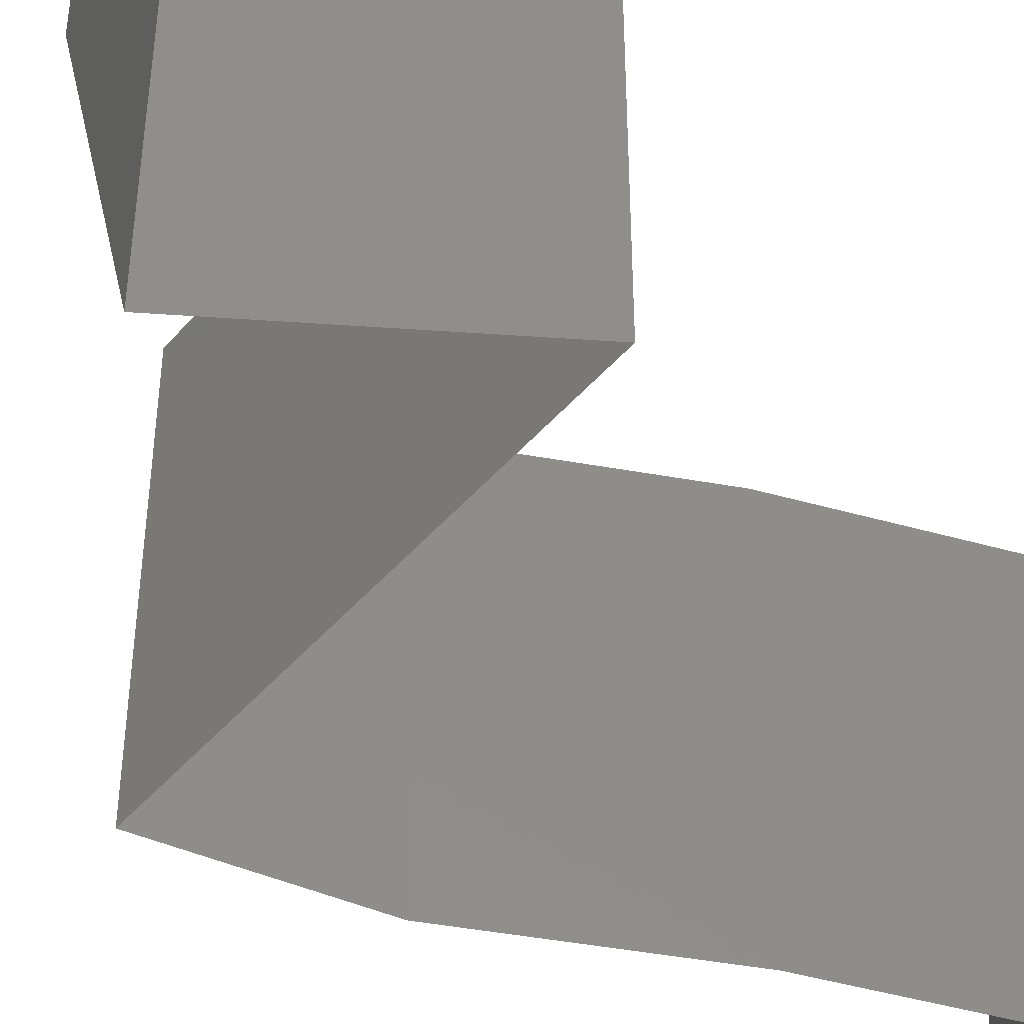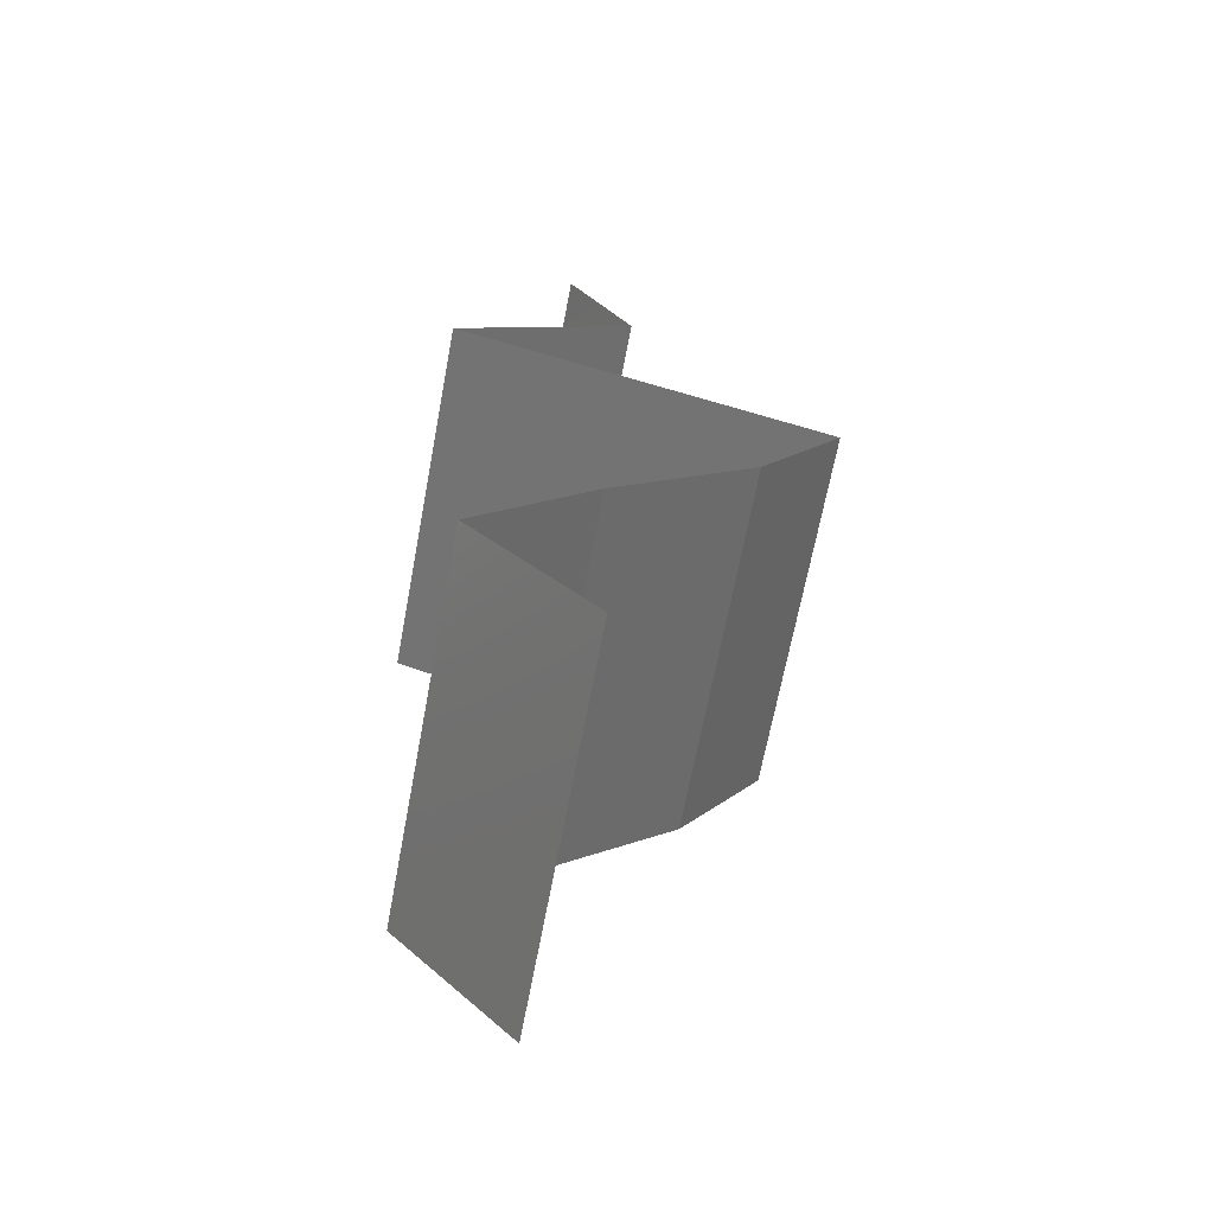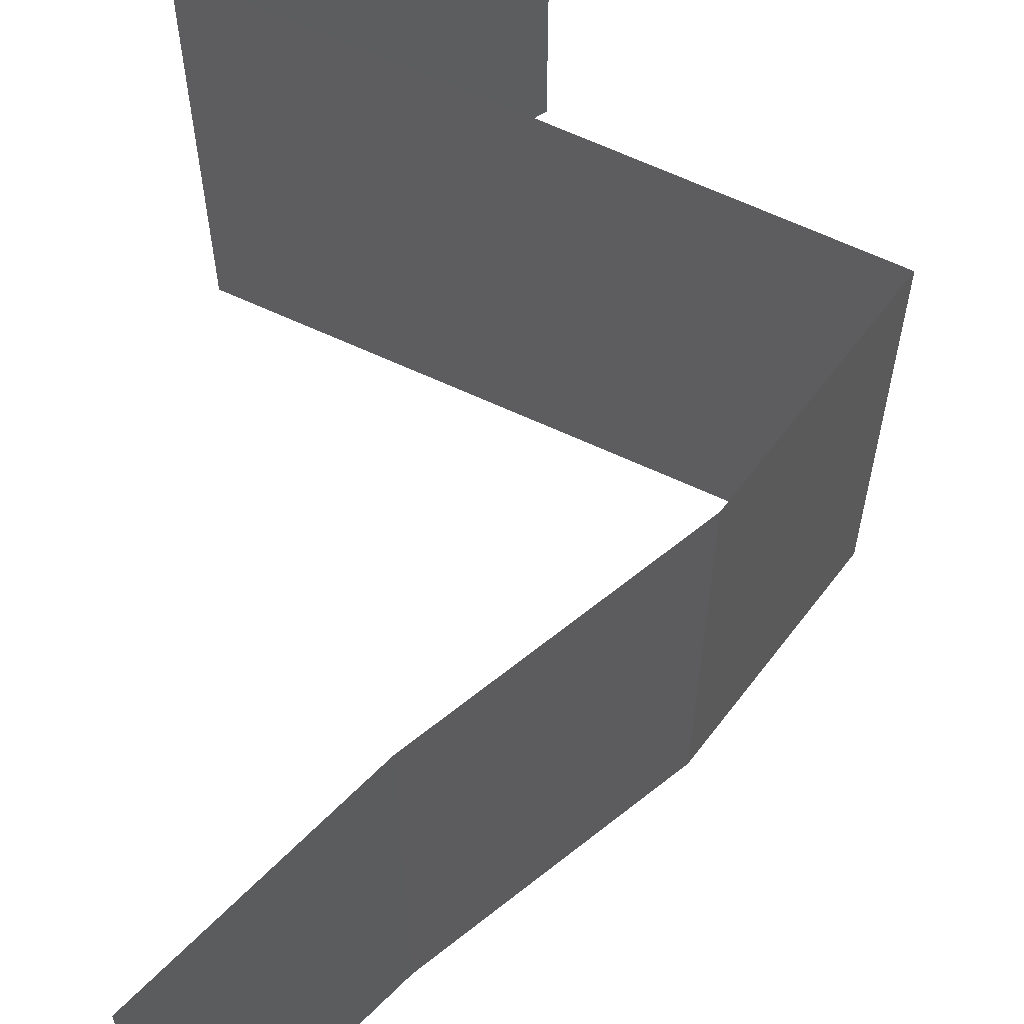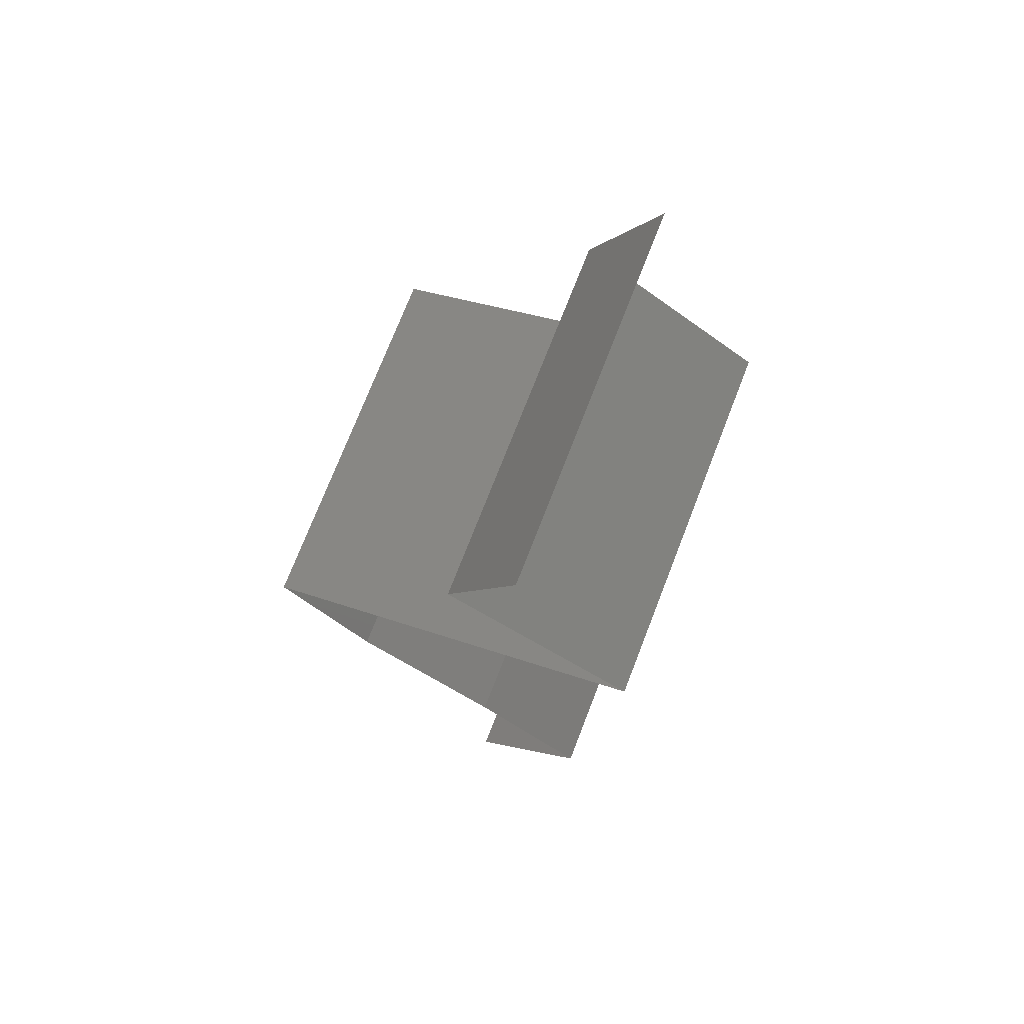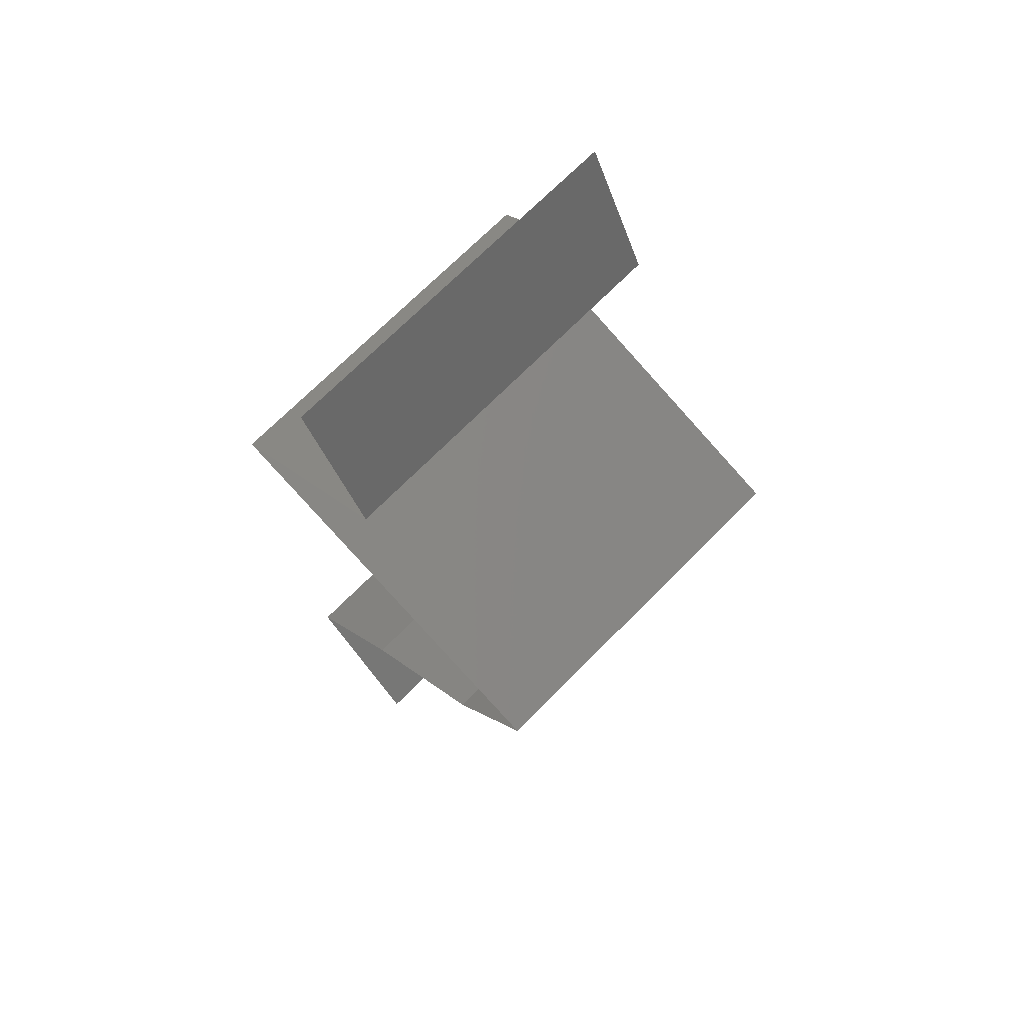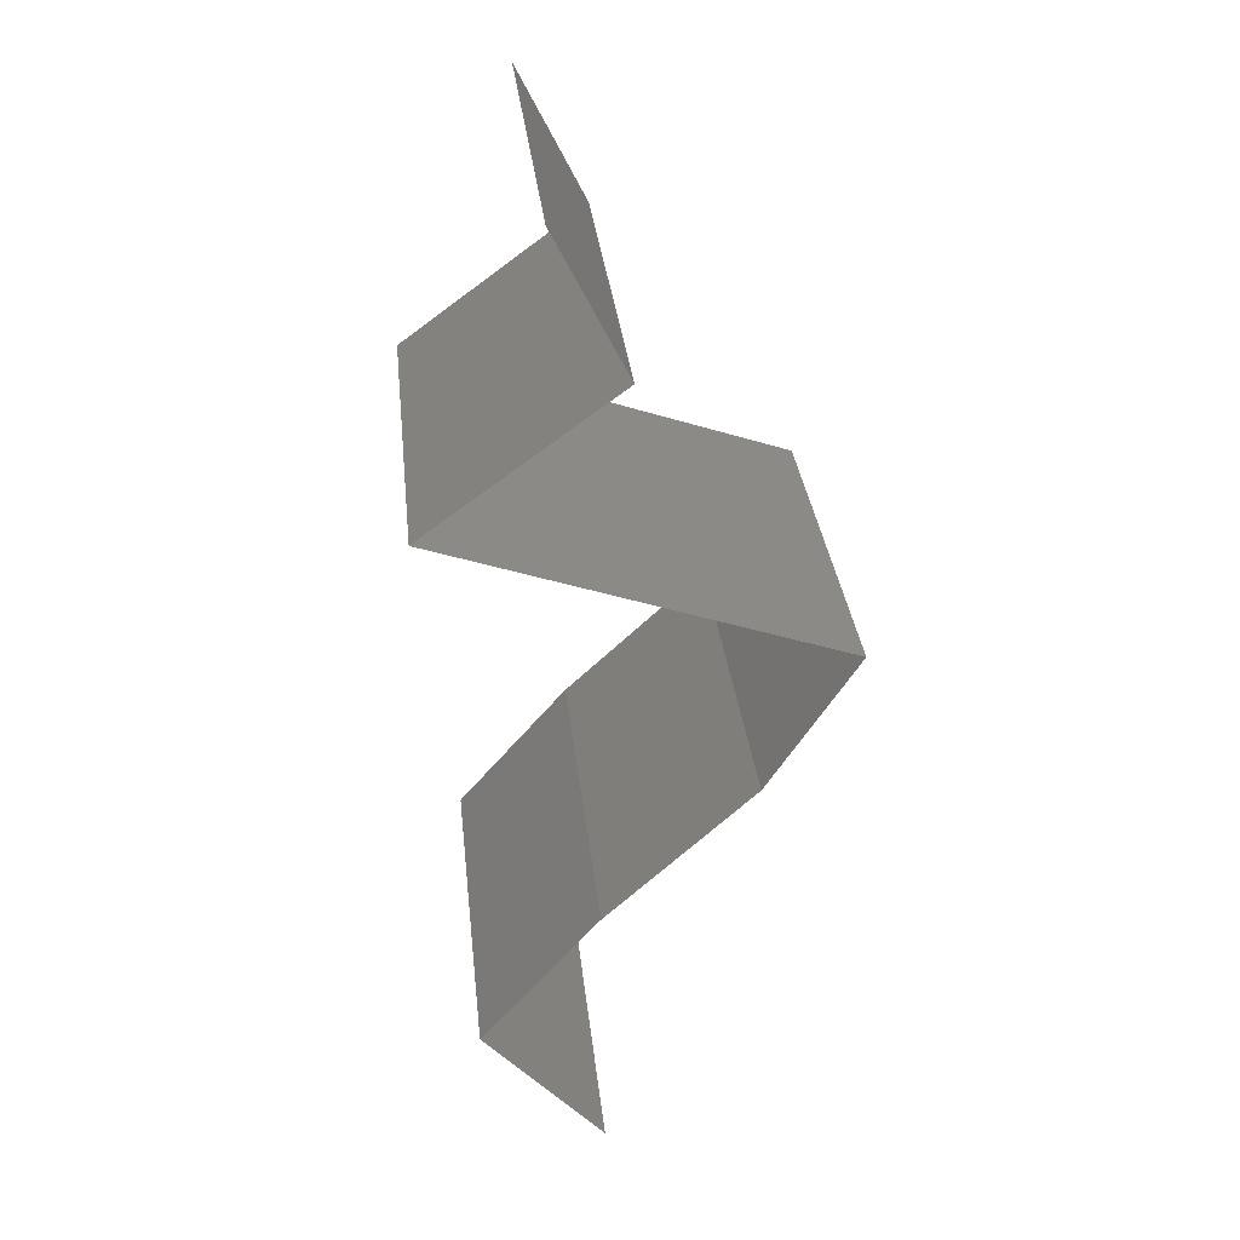
<metadata>
{"format":"stl","ext":"stl","renderer":"f3d","projection":"perspective","resolution":1024,"background":"white","views":[{"elev":-47.4,"azim":-148.0,"up":"+Z"},{"elev":-67.8,"azim":-10.7,"up":"+Y"},{"elev":67.6,"azim":5.0,"up":"+Z"},{"elev":74.0,"azim":-158.7,"up":"+Y"},{"elev":70.6,"azim":44.6,"up":"+Y"},{"elev":32.7,"azim":-6.2,"up":"+Y"}]}
</metadata>
<code>
# stl→obj: 42 verts, 60 faces
v 0.03476 0.05095 0
v 0.03476 0.05095 0.01
v 0.03295 0.05459 0.005
v 0.03114 0.05823 0.02
v 0.03114 0.05823 0.01
v 0.03295 0.05459 0.015
v 0.03114 0.05823 0
v 0.03476 0.05095 0.02
v 0.02984 0.04731 0
v 0.02492 0.04367 0.01
v 0.02984 0.04731 0.02
v 0.02492 0.04367 0
v 0.02492 0.04367 0.02
v 0.04553 0.03639 0.01
v 0.04553 0.03639 0.02
v 0.03759 0.0392 0.01177
v 0.03522 0.04003 0.02
v 0.03522 0.04003 0
v 0.03189 0.04121 0.007351
v 0.04553 0.03639 0
v 0.0404 0.03821 0.005
v 0.03086 0.04157 0.01389
v 0.0409 0.02911 0
v 0.0409 0.02911 0.01
v 0.04321 0.03275 0.005
v 0.04321 0.03275 0.015
v 0.0409 0.02911 0.02
v 0.03321 0.02184 0
v 0.03705 0.02547 0.005521
v 0.03321 0.02184 0.02
v 0.03705 0.02547 0.01451
v 0.03321 0.02184 0.01
v 0.03012 0.0182 0.015
v 0.02703 0.01456 0
v 0.02703 0.01456 0.01
v 0.03012 0.0182 0.005
v 0.02703 0.01456 0.02
v 0.03019 0.01092 0.015
v 0.03335 0.007279 0
v 0.03335 0.007279 0.01
v 0.03019 0.01092 0.005
v 0.03335 0.007279 0.02
f 1 2 3
f 4 5 6
f 5 7 3
f 2 8 6
f 5 2 6
f 2 5 3
f 7 1 3
f 8 4 6
f 9 10 2
f 10 11 2
f 9 2 1
f 2 11 8
f 10 9 12
f 11 10 13
f 14 15 16
f 15 17 16
f 12 18 19
f 10 12 19
f 18 20 21
f 17 13 22
f 20 14 21
f 13 10 22
f 19 18 21
f 16 19 21
f 17 22 16
f 14 16 21
f 16 22 19
f 22 10 19
f 23 24 25
f 15 14 26
f 24 27 26
f 14 20 25
f 14 24 26
f 27 15 26
f 24 14 25
f 20 23 25
f 23 28 29
f 30 27 31
f 24 29 31
f 29 32 31
f 27 24 31
f 28 32 29
f 24 23 29
f 32 30 31
f 30 32 33
f 34 35 36
f 35 37 33
f 32 28 36
f 28 34 36
f 37 30 33
f 35 32 36
f 32 35 33
f 37 35 38
f 39 40 41
f 35 34 41
f 40 42 38
f 40 35 41
f 34 39 41
f 42 37 38
f 35 40 38

</code>
